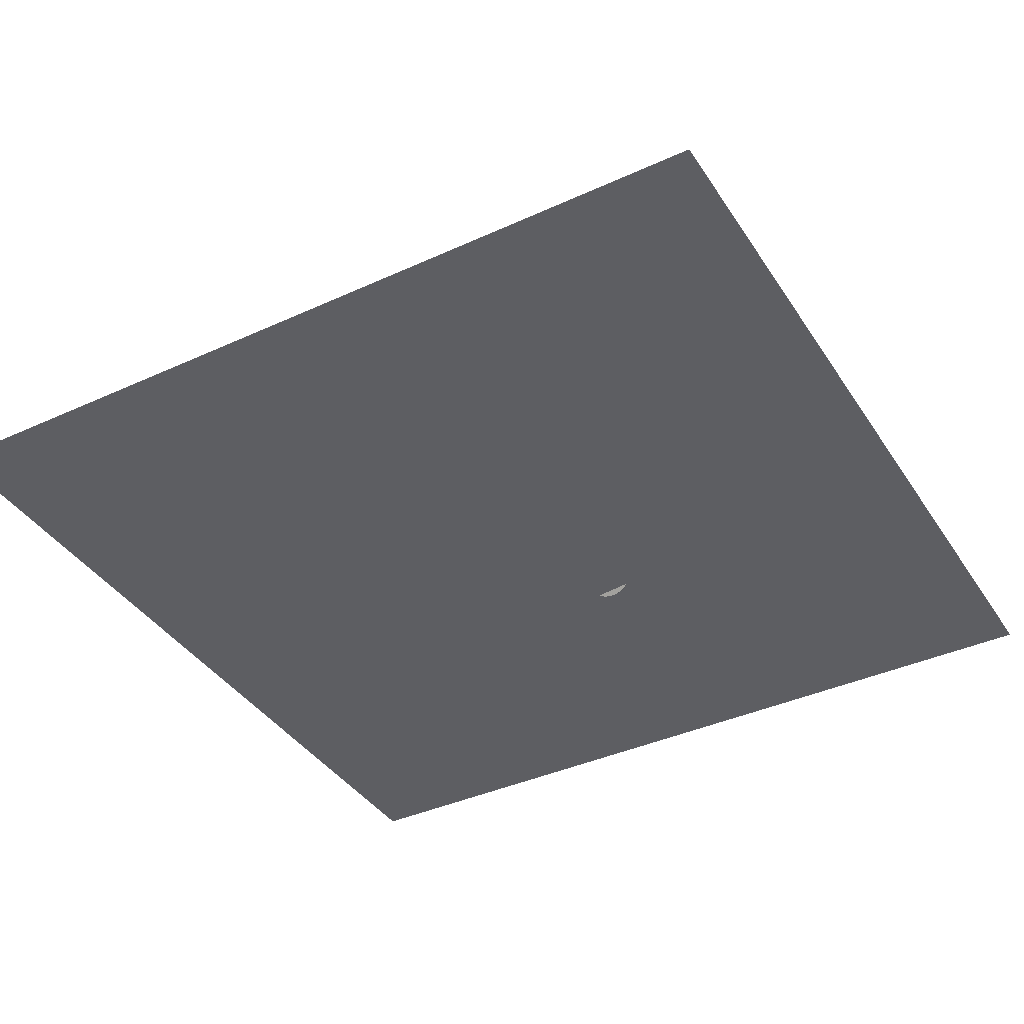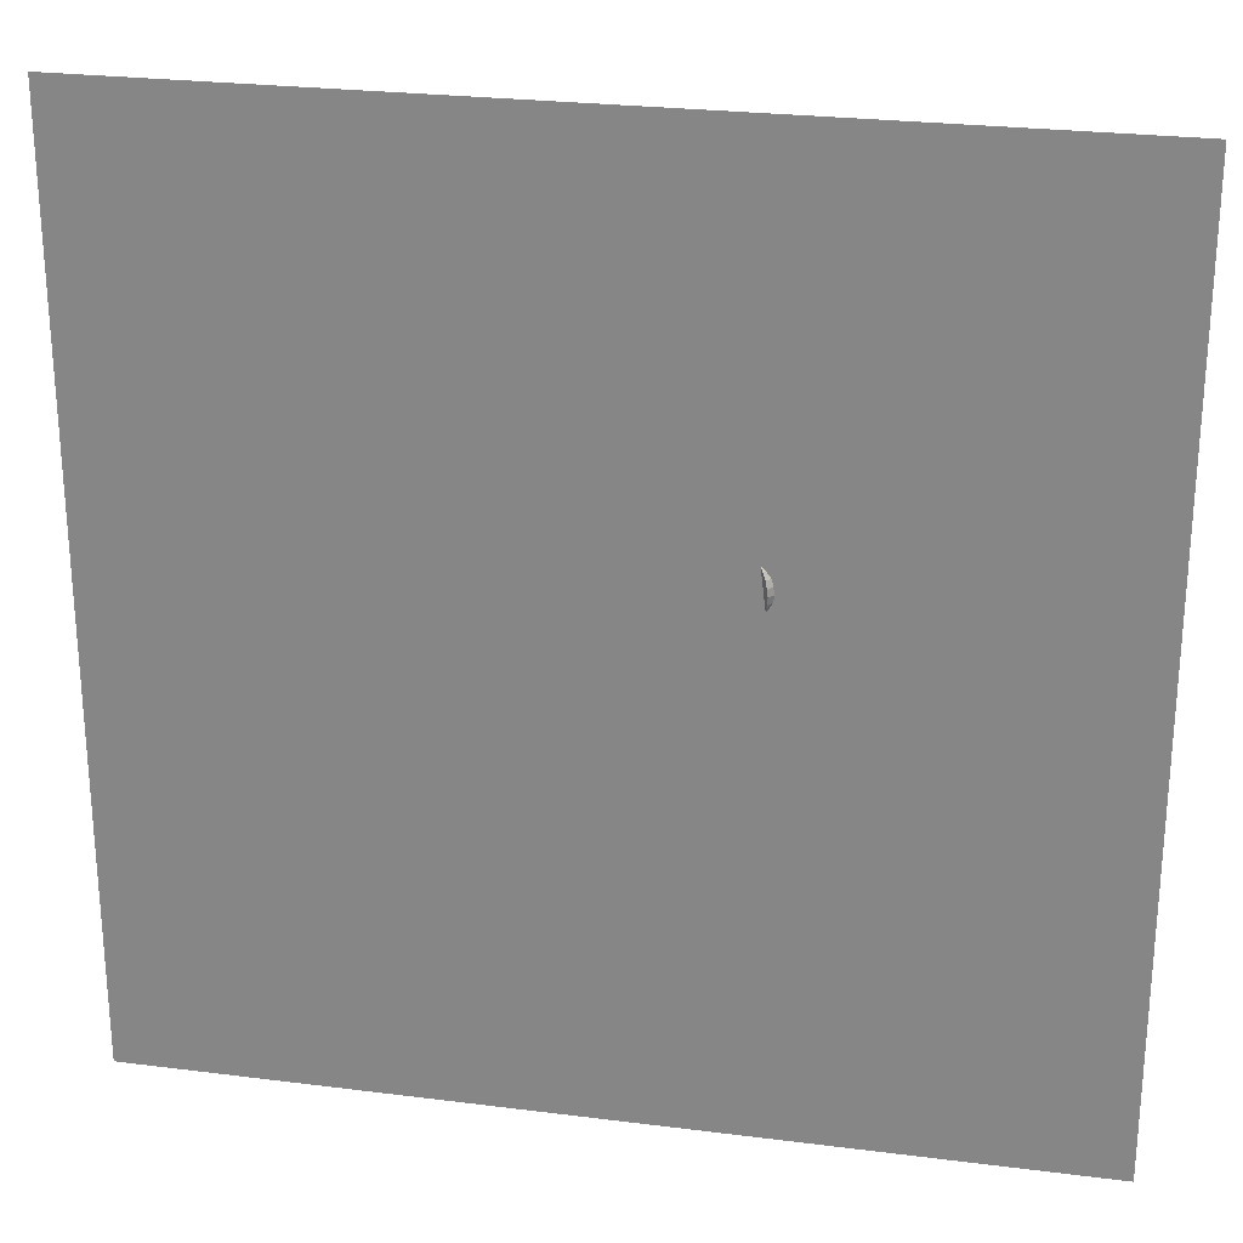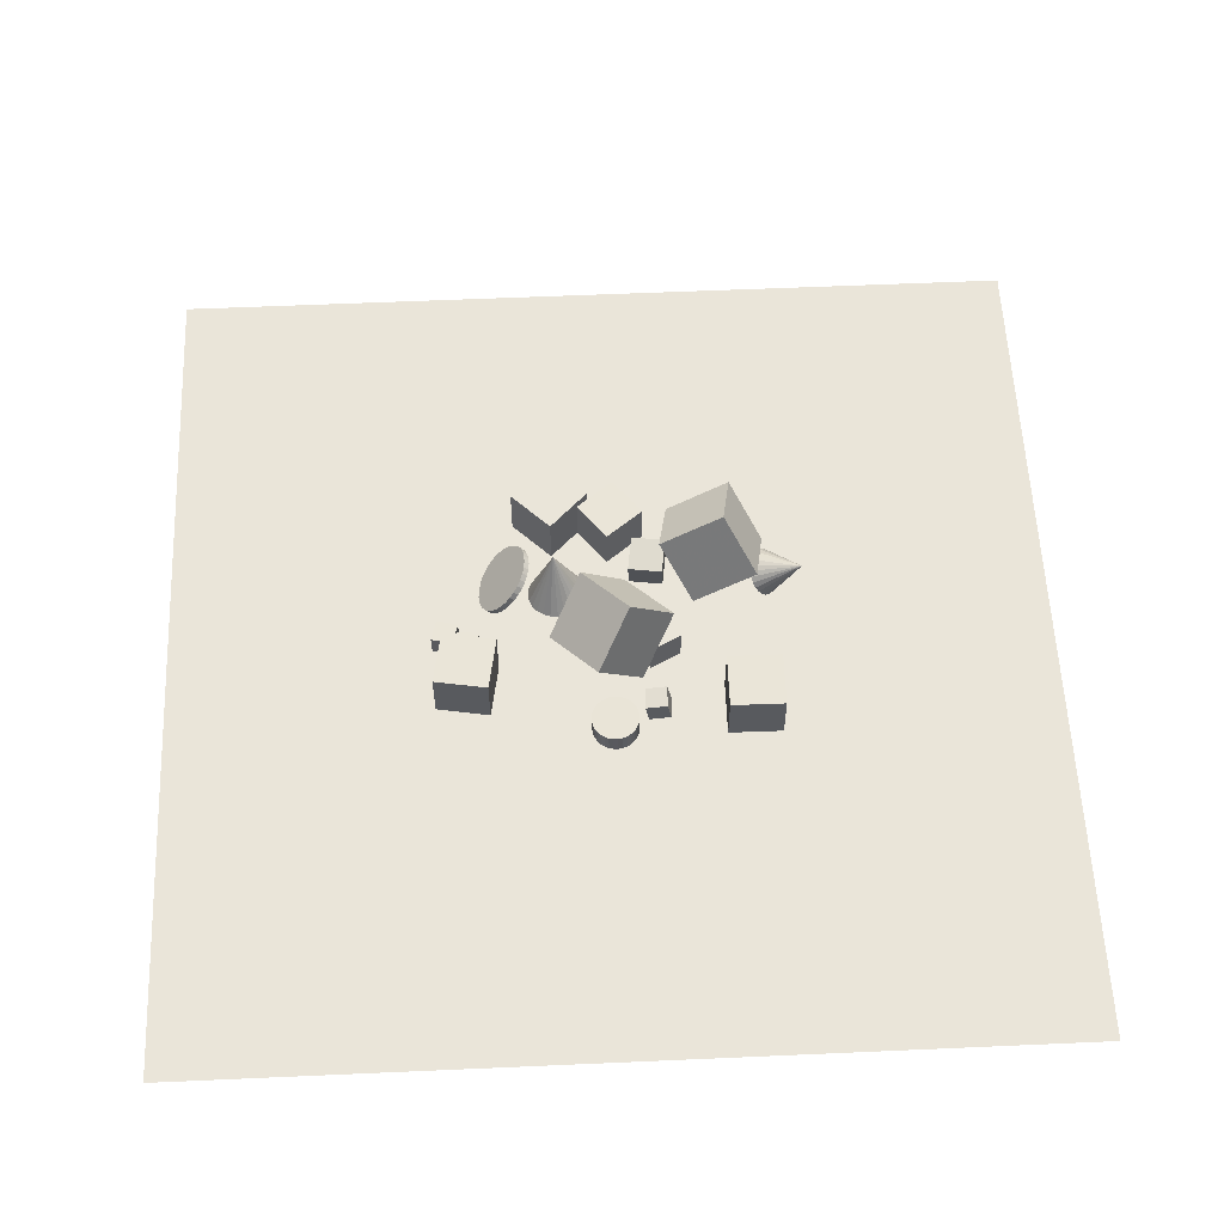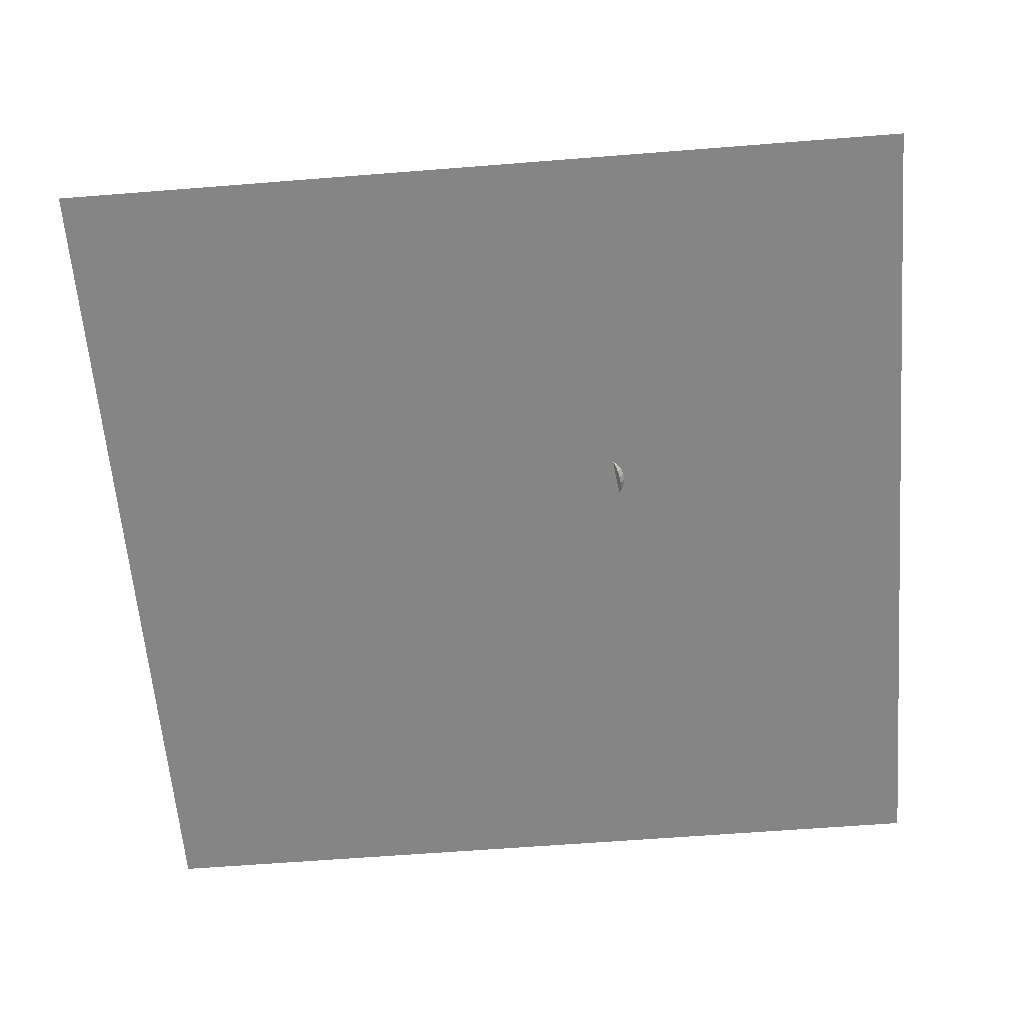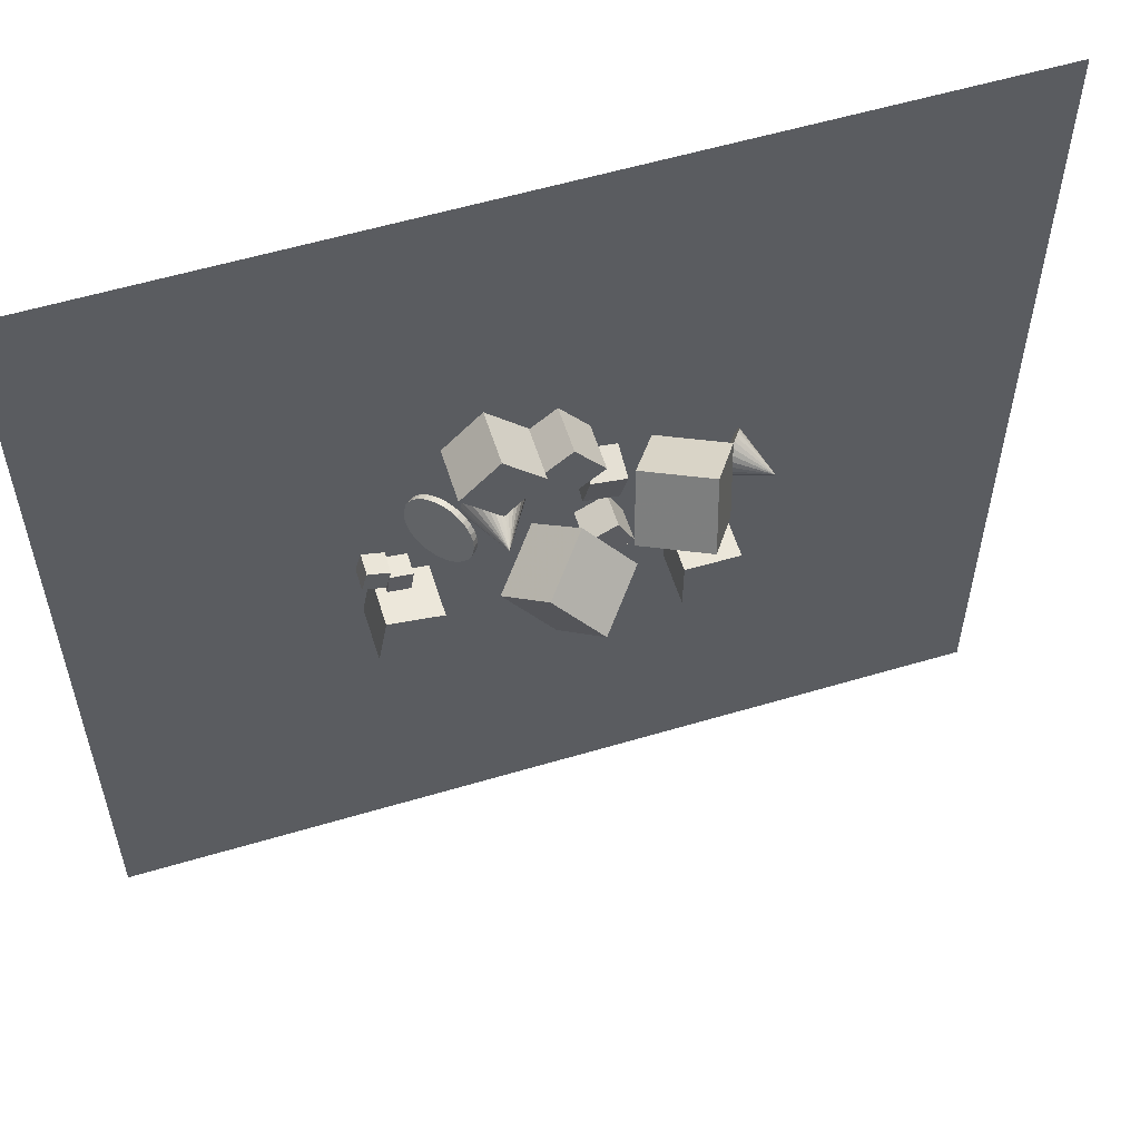
<metadata>
{"format":"obj","ext":"obj","renderer":"f3d","projection":"perspective","resolution":1024,"background":"white","views":[{"elev":-39.1,"azim":119.8,"up":"+Z"},{"elev":25.6,"azim":-168.5,"up":"+Y"},{"elev":58.4,"azim":-2.6,"up":"+Z"},{"elev":-61.7,"azim":-175.4,"up":"+Z"},{"elev":56.8,"azim":-17.3,"up":"+Y"}]}
</metadata>
<code>
v -1.044 13.38 -2.278
v -1.169 13.08 -2.255
v -1.367 12.82 -2.24
v -1.627 12.62 -2.233
v -1.928 12.49 -2.235
v -2.253 12.45 -2.246
v -2.577 12.49 -2.265
v -2.372 13.93 0.1303
v -2.88 12.61 -2.291
v -3.139 12.81 -2.321
v -3.339 13.06 -2.355
v -3.465 13.36 -2.39
v -3.508 13.69 -2.422
v -3.466 14.01 -2.451
v -3.342 14.31 -2.474
v -3.143 14.57 -2.489
v -2.884 14.77 -2.496
v -2.582 14.9 -2.494
v -2.258 14.94 -2.483
v -1.933 14.9 -2.464
v -1.631 14.78 -2.439
v -1.371 14.58 -2.408
v -1.171 14.33 -2.374
v -1.046 14.02 -2.34
v -1.002 13.7 -2.307
f 24 8 25
f 1 8 2
f 23 8 24
f 22 8 23
f 21 8 22
f 20 8 21
f 19 8 20
f 18 8 19
f 17 8 18
f 16 8 17
f 15 8 16
f 14 8 15
f 13 8 14
f 12 8 13
f 11 8 12
f 10 8 11
f 9 8 10
f 7 8 9
f 6 8 7
f 5 8 6
f 4 8 5
f 3 8 4
f 25 8 1
f 2 8 3
f 9 19 6
f 25 1 2
f 2 3 6
f 4 5 6
f 6 7 9
f 9 10 11
f 11 12 9
f 13 14 12
f 15 16 17
f 17 18 19
f 19 20 21
f 21 22 19
f 23 24 25
f 25 2 6
f 4 6 3
f 9 12 17
f 14 15 17
f 17 19 9
f 22 23 25
f 25 6 19
f 12 14 17
f 19 22 25
v 2.519 15.48 -2.237
v 1.078 15.7 -2.258
v 2.454 15.19 -0.8095
v 1.013 15.41 -0.8308
v 2.307 14.06 -2.531
v 0.8659 14.28 -2.552
v 2.242 13.78 -1.103
v 0.8009 14 -1.124
f 29 28 26
f 29 33 32
f 31 30 32
f 27 26 30
f 26 28 32
f 33 29 27
f 27 29 26
f 28 29 32
f 33 31 32
f 31 27 30
f 30 26 32
f 31 33 27
v 1.575 9.913 -2.554
v 1.58 9.916 -1.097
v 0.9194 11.21 -2.555
v 0.924 11.22 -1.097
v 2.877 10.57 -2.56
v 2.882 10.57 -1.102
v 2.221 11.87 -2.56
v 2.226 11.87 -1.103
f 35 37 36
f 37 41 40
f 39 38 40
f 35 34 38
f 34 36 40
f 39 41 37
f 34 35 36
f 36 37 40
f 41 39 40
f 39 35 38
f 38 34 40
f 35 39 37
v 2.531 16.41 -0.2575
v 2.08 13.72 1.121
v 5.202 16.7 1.19
v 4.751 14.02 2.569
v 3.938 14.99 -2.564
v 3.488 12.3 -1.185
v 6.609 15.28 -1.116
v 6.159 12.6 0.2627
f 45 44 42
f 49 48 44
f 49 47 46
f 43 42 46
f 44 48 46
f 47 49 45
f 43 45 42
f 45 49 44
f 48 49 46
f 47 43 46
f 42 44 46
f 43 47 45
v -2.651 10.3 -0.3566
v -0.6898 8.08 0.382
v -1.283 12.17 1.63
v 0.6783 9.951 2.369
v -0.7542 11.25 -2.553
v 1.207 9.026 -1.815
v 0.6139 13.12 -0.5665
v 2.575 10.9 0.1722
f 53 52 50
f 57 56 52
f 55 54 56
f 51 50 54
f 52 56 54
f 57 53 51
f 51 53 50
f 53 57 52
f 57 55 56
f 55 51 54
f 50 52 54
f 55 57 51
v -6.566 11.51 -2.549
v -6.696 10.57 -2.563
v -6.571 11.5 -1.604
v -6.7 10.56 -1.618
v -5.63 11.38 -2.546
v -5.76 10.44 -2.56
v -5.635 11.37 -1.601
v -5.764 10.43 -1.615
f 59 61 60
f 65 64 60
f 65 63 62
f 63 59 58
f 58 60 64
f 63 65 61
f 58 59 60
f 61 65 60
f 64 65 62
f 62 63 58
f 62 58 64
f 59 63 61
v -0.2673 8.042 -2.508
v -0.2926 8.024 -1.624
v -0.07378 8.073 -2.502
v -0.09906 8.055 -1.618
v 0.122 8.065 -2.496
v 0.09674 8.047 -1.612
v 0.3125 8.019 -2.492
v 0.2873 8.001 -1.608
v 0.4904 7.936 -2.488
v 0.4652 7.919 -1.604
v 0.6489 7.821 -2.486
v 0.6236 7.803 -1.602
v 0.7819 7.677 -2.485
v 0.7566 7.659 -1.601
v 0.8842 7.51 -2.485
v 0.8589 7.492 -1.602
v 0.9519 7.326 -2.487
v 0.9266 7.308 -1.603
v 0.9825 7.132 -2.49
v 0.9572 7.115 -1.606
v 0.9747 6.936 -2.494
v 0.9494 6.919 -1.611
v 0.9289 6.746 -2.499
v 0.9036 6.728 -1.616
v 0.8467 6.568 -2.505
v 0.8215 6.55 -1.622
v 0.7315 6.41 -2.512
v 0.7062 6.392 -1.628
v 0.5875 6.277 -2.519
v 0.5622 6.259 -1.635
v 0.4204 6.174 -2.525
v 0.3951 6.157 -1.642
v 0.2365 6.107 -2.532
v 0.2112 6.089 -1.648
v 0.04296 6.076 -2.538
v 0.01768 6.059 -1.655
v -0.1528 6.084 -2.544
v -0.1781 6.066 -1.66
v -0.3434 6.13 -2.548
v -0.3686 6.112 -1.664
v -0.5213 6.212 -2.552
v -0.5466 6.195 -1.668
v -0.6797 6.328 -2.554
v -0.705 6.31 -1.67
v -0.8127 6.472 -2.555
v -0.838 6.454 -1.671
v -0.915 6.639 -2.554
v -0.9403 6.621 -1.671
v -0.9827 6.823 -2.553
v -1.008 6.805 -1.669
v -1.013 7.017 -2.55
v -1.039 6.999 -1.666
v -1.006 7.212 -2.545
v -1.031 7.195 -1.662
v -0.9597 7.403 -2.54
v -0.985 7.385 -1.657
v -0.8776 7.581 -2.534
v -0.9028 7.563 -1.651
v -0.7623 7.739 -2.528
v -0.7876 7.722 -1.644
v -0.6183 7.872 -2.521
v -0.6436 7.855 -1.637
v -0.4512 7.974 -2.514
v -0.4765 7.957 -1.631
f 67 69 68
f 69 71 70
f 71 73 72
f 73 75 74
f 75 77 76
f 77 79 78
f 78 79 81
f 81 83 82
f 82 83 85
f 85 87 86
f 86 87 89
f 89 91 90
f 91 93 92
f 93 95 94
f 95 97 96
f 96 97 99
f 99 101 100
f 101 103 102
f 103 105 104
f 105 107 106
f 107 109 108
f 108 109 111
f 110 111 113
f 112 113 115
f 115 117 116
f 117 119 118
f 118 119 121
f 120 121 123
f 123 125 124
f 125 127 126
f 103 79 67
f 129 67 66
f 126 127 129
f 96 112 80
f 66 67 68
f 68 69 70
f 70 71 72
f 72 73 74
f 74 75 76
f 76 77 78
f 80 78 81
f 80 81 82
f 84 82 85
f 84 85 86
f 88 86 89
f 88 89 90
f 90 91 92
f 92 93 94
f 94 95 96
f 98 96 99
f 98 99 100
f 100 101 102
f 102 103 104
f 104 105 106
f 106 107 108
f 110 108 111
f 112 110 113
f 114 112 115
f 114 115 116
f 116 117 118
f 120 118 121
f 122 120 123
f 122 123 124
f 124 125 126
f 71 69 67
f 67 129 127
f 127 125 123
f 123 121 119
f 119 117 115
f 115 113 119
f 111 109 107
f 107 105 103
f 103 101 99
f 99 97 103
f 95 93 91
f 91 89 87
f 87 85 81
f 83 81 85
f 79 77 75
f 75 73 71
f 71 67 75
f 127 123 119
f 119 113 111
f 111 107 119
f 103 97 91
f 95 91 97
f 87 81 79
f 79 75 67
f 67 127 119
f 119 107 103
f 103 91 87
f 87 79 103
f 67 119 103
f 128 129 66
f 128 126 129
f 128 66 68
f 68 70 128
f 72 74 76
f 76 78 72
f 80 82 88
f 84 86 88
f 88 90 92
f 92 94 96
f 96 98 104
f 100 102 104
f 104 106 108
f 108 110 104
f 112 114 116
f 116 118 112
f 120 122 118
f 124 126 128
f 128 70 72
f 72 78 80
f 82 84 88
f 88 92 80
f 98 100 104
f 104 110 112
f 112 118 122
f 122 124 128
f 128 72 80
f 80 92 96
f 96 104 112
f 112 122 128
f 128 80 112
v -7.519 8.304 -0.2252
v -5.228 7.908 -0.2259
v -7.123 10.6 -0.2108
v -4.832 10.2 -0.2115
v -7.517 8.318 -2.55
v -5.226 7.922 -2.551
v -7.121 10.61 -2.536
v -4.83 10.21 -2.537
f 133 132 130
f 137 136 132
f 135 134 136
f 131 130 134
f 132 136 134
f 137 133 131
f 131 133 130
f 133 137 132
f 137 135 136
f 135 131 134
f 130 132 134
f 135 137 131
v -2.44 15.7 -2.535
v -2.44 15.71 -0.2094
v -4.09 17.34 -2.537
v -4.091 17.35 -0.212
v -0.8021 17.36 -2.537
v -0.8022 17.36 -0.2118
v -2.453 18.99 -2.54
v -2.453 19 -0.2143
f 139 141 140
f 141 145 144
f 145 143 142
f 139 138 142
f 138 140 144
f 145 141 139
f 138 139 140
f 140 141 144
f 144 145 142
f 143 139 142
f 142 138 144
f 143 145 139
v 1.386 7.433 -2.553
v 1.422 8.378 -2.546
v 2.313 7.396 -2.374
v 2.349 8.34 -2.368
v 1.207 7.434 -1.625
v 1.244 8.378 -1.618
v 2.134 7.396 -1.446
v 2.171 8.341 -1.44
f 149 148 146
f 153 152 148
f 153 151 150
f 147 146 150
f 148 152 150
f 153 149 147
f 147 149 146
f 149 153 148
f 152 153 150
f 151 147 150
f 146 148 150
f 151 153 147
v 7.252 14.55 -2.213
v 7.285 14.34 -2.354
v 7.273 14.09 -2.45
v 7.218 13.84 -2.494
v 7.123 13.6 -2.484
v 6.995 13.38 -2.419
v 6.843 13.2 -2.304
v 8.159 13.42 -0.5098
v 6.676 13.08 -2.148
v 6.507 13.01 -1.96
v 6.347 13.01 -1.754
v 6.207 13.07 -1.543
v 6.096 13.2 -1.342
v 6.022 13.38 -1.166
v 5.989 13.59 -1.024
v 6.001 13.84 -0.9283
v 6.056 14.09 -0.8842
v 6.151 14.33 -0.895
v 6.279 14.55 -0.9599
v 6.431 14.73 -1.075
v 6.597 14.85 -1.231
v 6.766 14.92 -1.419
v 6.927 14.92 -1.625
v 7.067 14.86 -1.835
v 7.178 14.73 -2.036
f 177 161 178
f 154 161 155
f 176 161 177
f 175 161 176
f 174 161 175
f 173 161 174
f 172 161 173
f 171 161 172
f 170 161 171
f 169 161 170
f 168 161 169
f 167 161 168
f 166 161 167
f 165 161 166
f 164 161 165
f 163 161 164
f 162 161 163
f 160 161 162
f 159 161 160
f 158 161 159
f 157 161 158
f 156 161 157
f 178 161 154
f 155 161 156
f 162 174 178
f 178 154 155
f 155 156 157
f 157 158 159
f 159 160 157
f 162 163 164
f 164 165 170
f 166 167 168
f 168 169 170
f 170 171 172
f 172 173 174
f 174 175 178
f 176 177 178
f 178 155 162
f 157 160 162
f 162 164 170
f 166 168 165
f 170 172 174
f 175 176 178
f 155 157 162
f 165 168 170
f 170 174 162
v -3.983 15.4 -1.337
v -4.174 15.42 -1.167
v -3.811 15.27 -1.126
v -4.001 15.3 -0.9568
v -3.662 15.1 -0.9351
v -3.853 15.12 -0.7656
v -3.542 14.88 -0.7705
v -3.733 14.9 -0.601
v -3.456 14.62 -0.6388
v -3.647 14.65 -0.4693
v -3.407 14.34 -0.5452
v -3.597 14.37 -0.3757
v -3.397 14.05 -0.4932
v -3.587 14.07 -0.3236
v -3.426 13.75 -0.4847
v -3.616 13.77 -0.3152
v -3.493 13.46 -0.5202
v -3.683 13.48 -0.3507
v -3.595 13.19 -0.5983
v -3.786 13.21 -0.4288
v -3.729 12.95 -0.7159
v -3.92 12.97 -0.5464
v -3.89 12.75 -0.8686
v -4.08 12.77 -0.6991
v -4.071 12.59 -1.05
v -4.261 12.61 -0.8809
v -4.265 12.49 -1.255
v -4.456 12.51 -1.085
v -4.466 12.44 -1.473
v -4.656 12.47 -1.303
v -4.664 12.46 -1.697
v -4.854 12.48 -1.528
v -4.853 12.53 -1.919
v -5.043 12.55 -1.749
v -5.025 12.65 -2.129
v -5.215 12.68 -1.96
v -5.174 12.83 -2.321
v -5.364 12.85 -2.151
v -5.293 13.05 -2.485
v -5.484 13.07 -2.316
v -5.38 13.3 -2.617
v -5.57 13.33 -2.447
v -5.429 13.59 -2.711
v -5.619 13.61 -2.541
v -5.439 13.88 -2.763
v -5.629 13.9 -2.593
v -5.41 14.18 -2.771
v -5.601 14.2 -2.601
v -5.343 14.47 -2.736
v -5.534 14.49 -2.566
v -5.241 14.74 -2.657
v -5.431 14.76 -2.488
v -5.106 14.98 -2.54
v -5.297 15 -2.37
v -4.946 15.18 -2.387
v -5.136 15.2 -2.218
v -4.765 15.34 -2.205
v -4.955 15.36 -2.036
v -4.571 15.44 -2.001
v -4.761 15.46 -1.832
v -4.37 15.48 -1.783
v -4.561 15.51 -1.613
v -4.172 15.47 -1.558
v -4.362 15.49 -1.389
f 180 182 181
f 181 182 184
f 184 186 185
f 185 186 188
f 188 190 189
f 189 190 192
f 191 192 194
f 193 194 196
f 195 196 198
f 197 198 200
f 199 200 202
f 201 202 204
f 204 206 205
f 206 208 207
f 207 208 210
f 210 212 211
f 211 212 214
f 214 216 215
f 216 218 217
f 218 220 219
f 220 222 221
f 221 222 224
f 224 226 225
f 225 226 228
f 228 230 229
f 229 230 232
f 231 232 234
f 234 236 235
f 235 236 238
f 238 240 239
f 204 196 238
f 242 180 179
f 240 242 241
f 209 225 241
f 179 180 181
f 183 181 184
f 183 184 185
f 187 185 188
f 187 188 189
f 191 189 192
f 193 191 194
f 195 193 196
f 197 195 198
f 199 197 200
f 201 199 202
f 203 201 204
f 203 204 205
f 205 206 207
f 209 207 210
f 209 210 211
f 213 211 214
f 213 214 215
f 215 216 217
f 217 218 219
f 219 220 221
f 223 221 224
f 223 224 225
f 227 225 228
f 227 228 229
f 231 229 232
f 233 231 234
f 233 234 235
f 237 235 238
f 237 238 239
f 184 182 180
f 180 242 238
f 240 238 242
f 236 234 232
f 232 230 228
f 228 226 224
f 224 222 220
f 220 218 224
f 216 214 208
f 212 210 208
f 208 206 204
f 204 202 200
f 200 198 196
f 196 194 192
f 192 190 188
f 188 186 184
f 184 180 188
f 238 236 232
f 232 228 224
f 224 218 216
f 214 212 208
f 208 204 216
f 200 196 204
f 192 188 238
f 180 238 188
f 232 224 216
f 216 204 238
f 196 192 238
f 238 232 216
f 241 242 179
f 239 240 241
f 241 179 181
f 181 183 241
f 185 187 189
f 189 191 193
f 193 195 197
f 197 199 201
f 201 203 205
f 205 207 201
f 209 211 213
f 213 215 217
f 217 219 225
f 221 223 225
f 225 227 229
f 229 231 225
f 233 235 225
f 237 239 241
f 241 183 185
f 185 189 193
f 193 197 207
f 201 207 197
f 209 213 225
f 219 221 225
f 225 231 233
f 235 237 241
f 241 185 193
f 193 207 241
f 213 217 225
f 225 235 241
f 241 207 209
v -7.635 11.16 -2.56
v -7.647 11.16 -1.616
v -7.392 12.07 -2.555
v -7.404 12.07 -1.61
v -6.722 10.92 -2.55
v -6.734 10.91 -1.605
v -6.479 11.83 -2.544
v -6.491 11.83 -1.599
f 246 245 243
f 246 250 249
f 250 248 247
f 248 244 243
f 245 249 247
f 248 250 246
f 244 246 243
f 245 246 249
f 249 250 247
f 247 248 243
f 243 245 247
f 244 248 246
v 4.629 6.647 -2.55
v 4.622 6.639 -0.2253
v 4.646 8.973 -2.542
v 4.639 8.964 -0.2168
v 6.954 6.63 -2.544
v 6.947 6.622 -0.2185
v 6.971 8.956 -2.535
v 6.964 8.947 -0.2101
f 252 254 253
f 258 257 253
f 258 256 255
f 252 251 255
f 251 253 257
f 258 254 252
f 251 252 253
f 254 258 253
f 257 258 255
f 256 252 255
f 255 251 257
f 256 258 252
v -1.27 16.91 -2.547
v -1.269 16.89 -0.5474
v 0.3073 18.14 -2.541
v 0.3091 18.12 -0.5409
v -0.0414 15.33 -2.559
v -0.03954 15.32 -0.5588
v 1.536 16.56 -2.552
v 1.538 16.55 -0.5523
f 260 262 261
f 266 265 261
f 266 264 263
f 260 259 263
f 259 261 265
f 266 262 260
f 259 260 261
f 262 266 261
f 265 266 263
f 264 260 263
f 263 259 265
f 264 266 260
v -18.87 -7.621 -2.577
v 18.87 -7.621 -2.577
v -18.87 30.12 -2.577
v 18.87 30.12 -2.577
f 268 270 269
f 267 268 269

</code>
